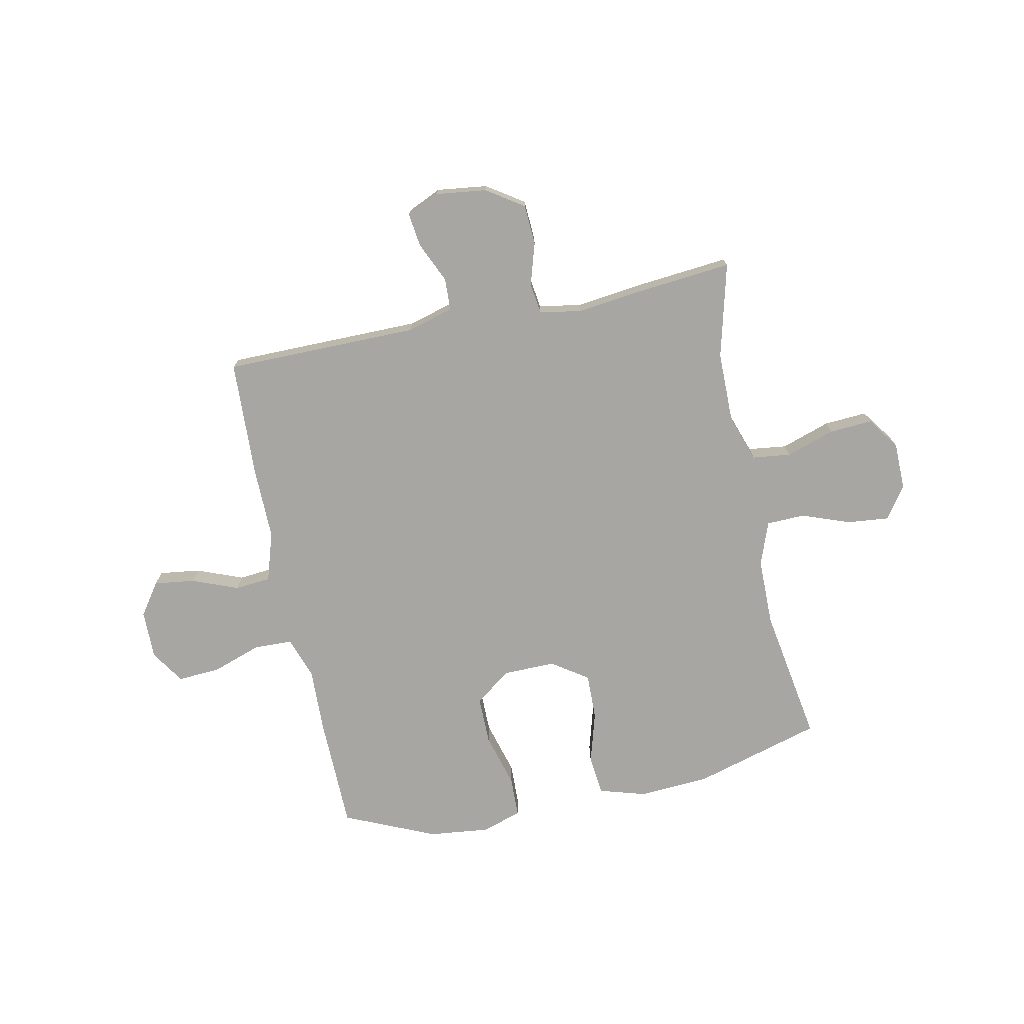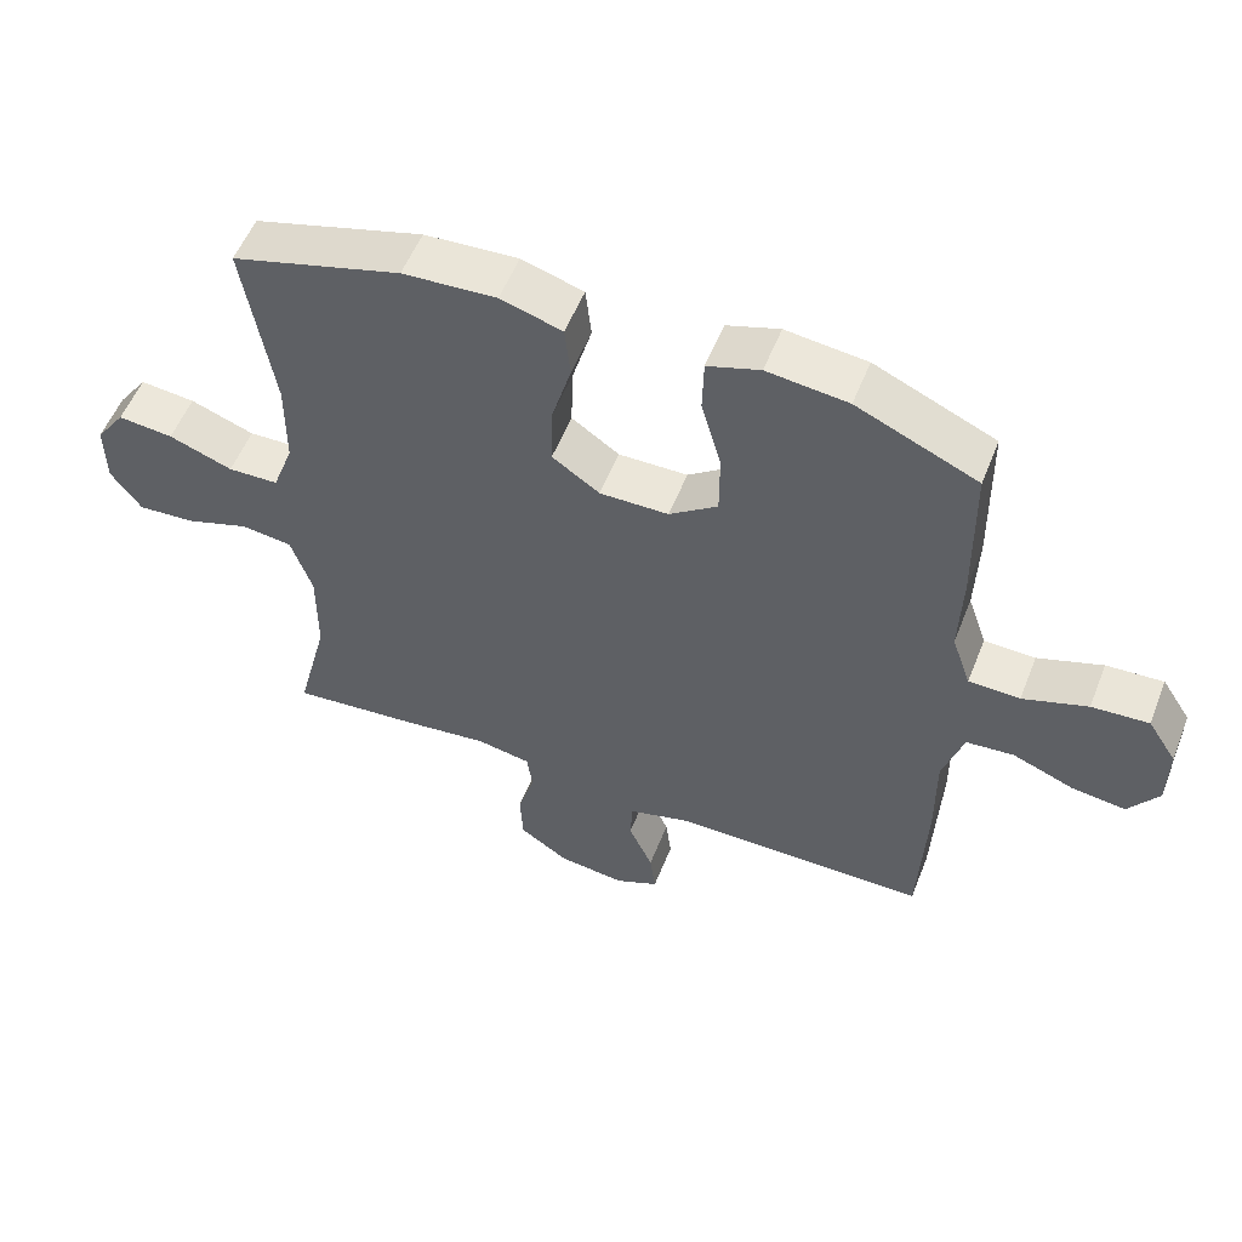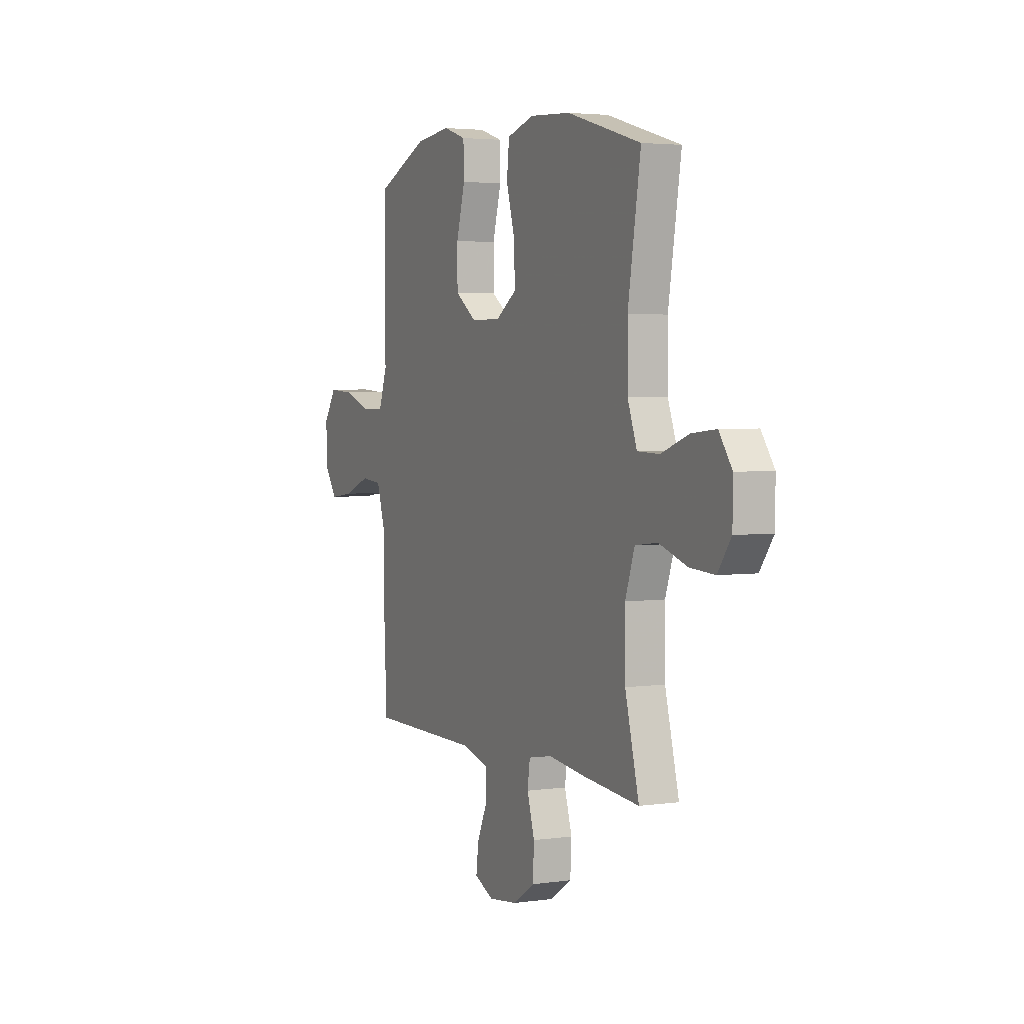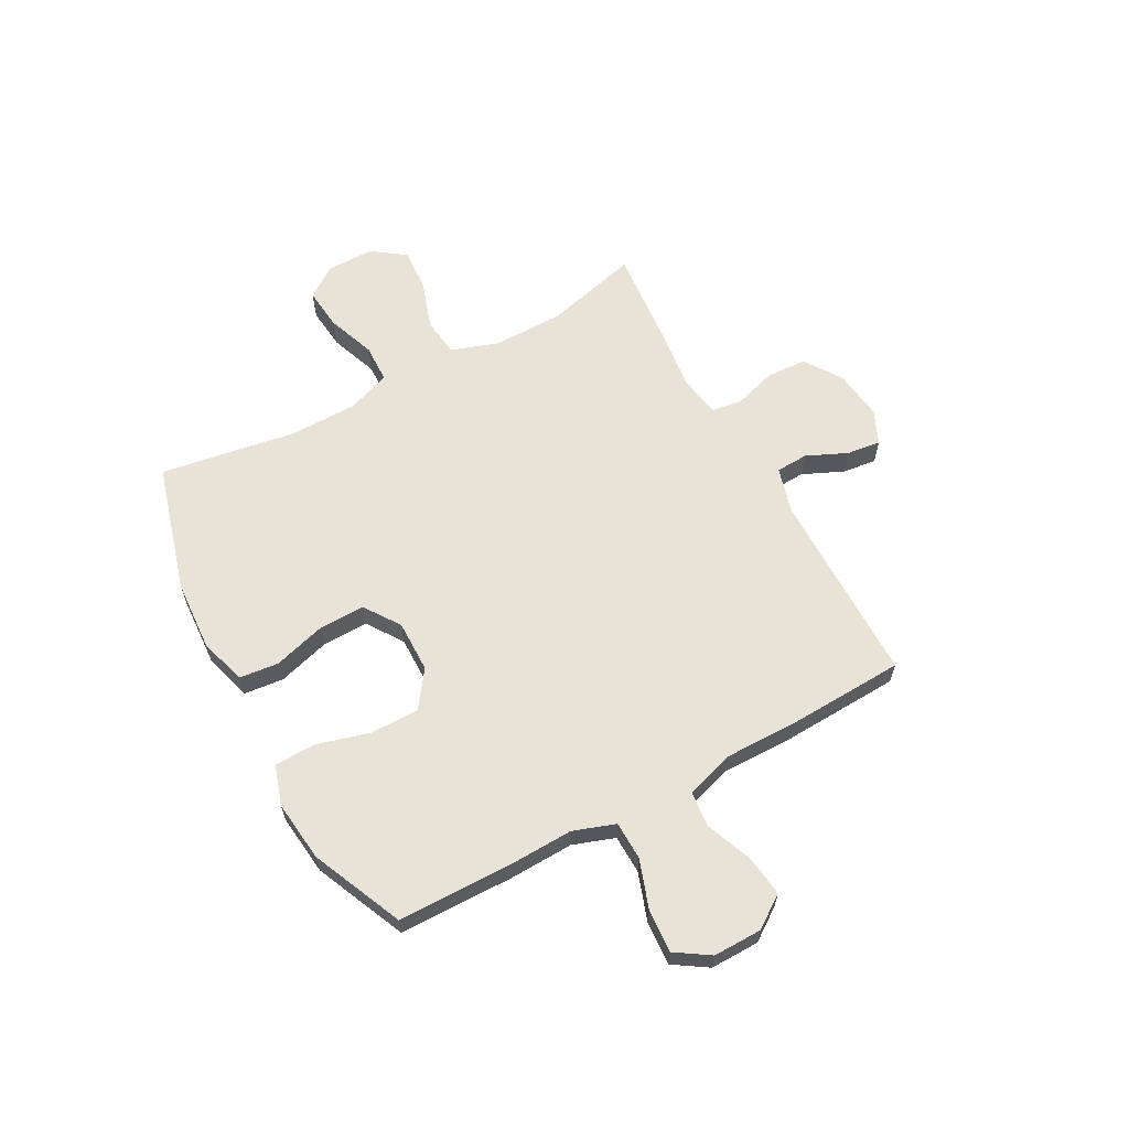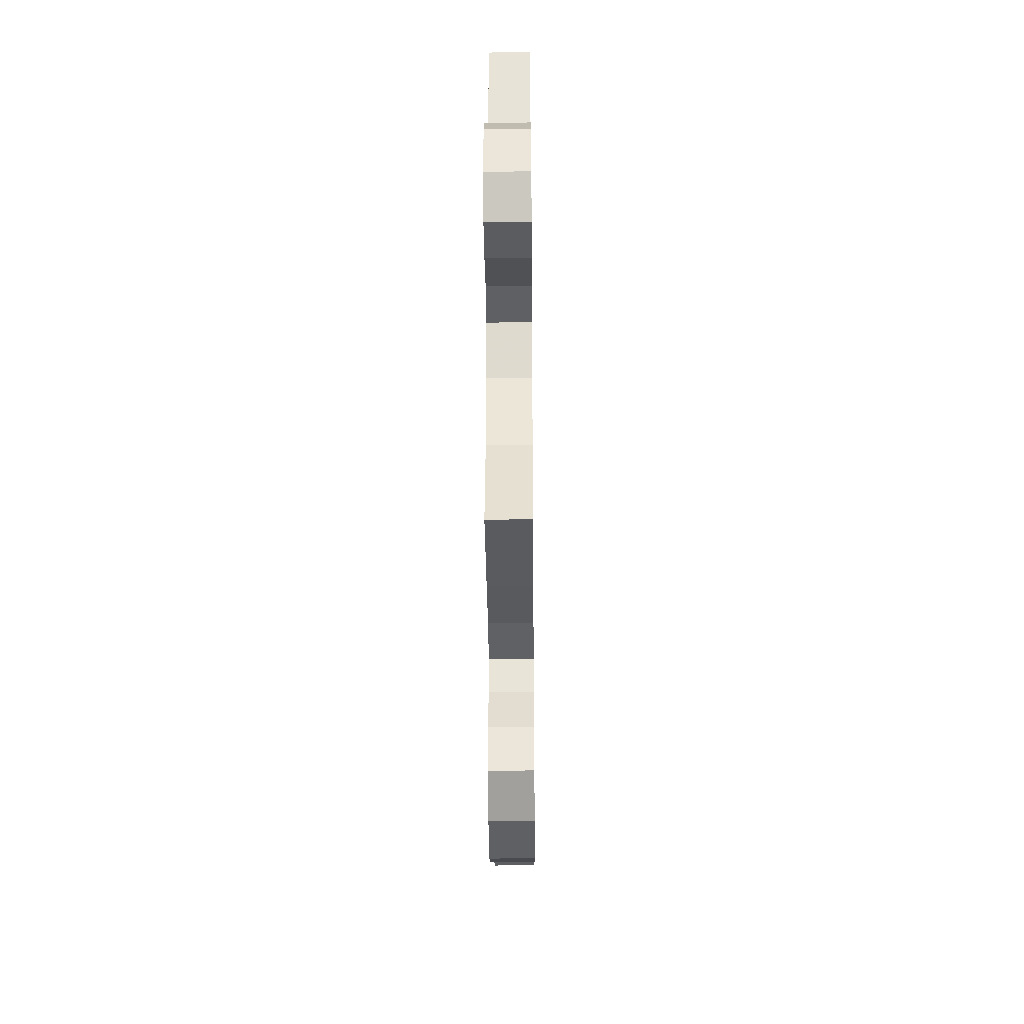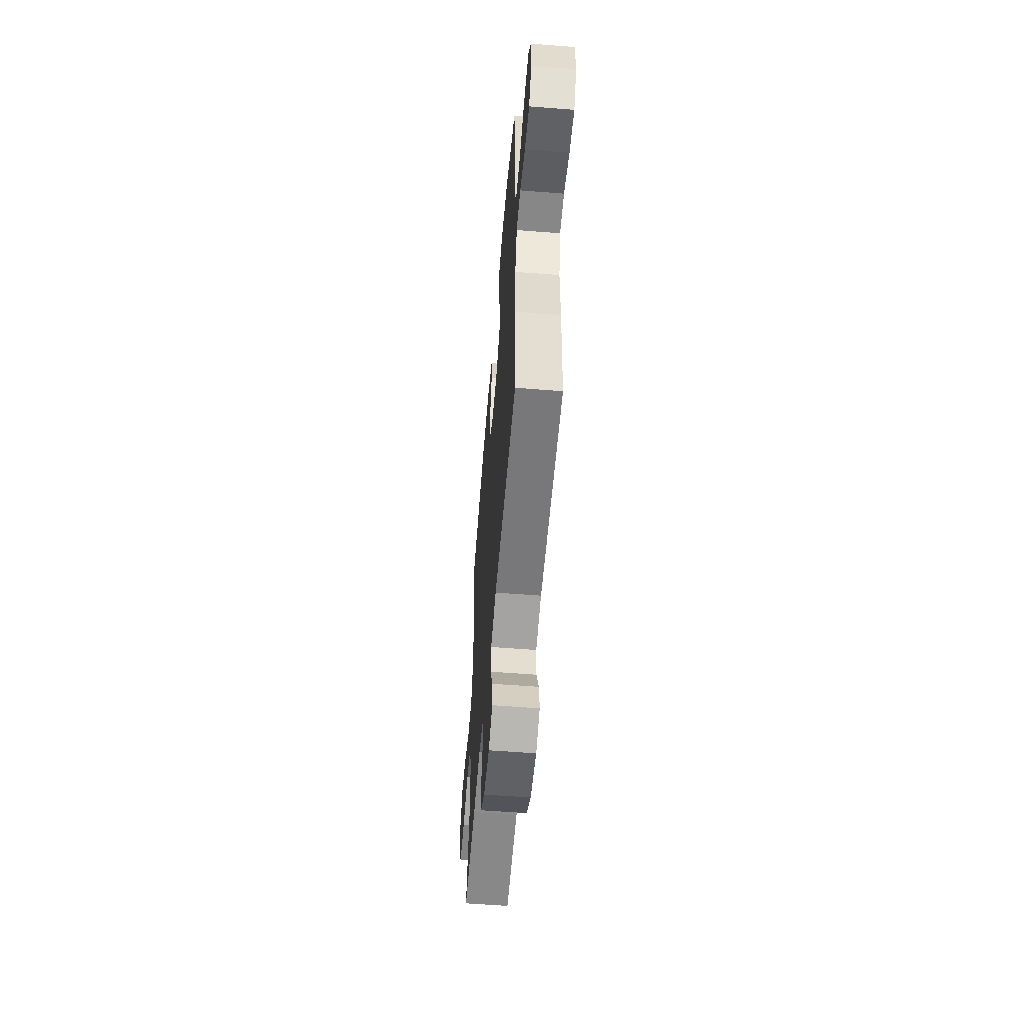
<metadata>
{"format":"obj","ext":"obj","renderer":"f3d","projection":"perspective","resolution":1024,"background":"white","views":[{"elev":-74.1,"azim":-168.2,"up":"+Y"},{"elev":54.8,"azim":21.4,"up":"+Z"},{"elev":3.5,"azim":-115.6,"up":"+Z"},{"elev":62.5,"azim":61.5,"up":"+Y"},{"elev":-37.9,"azim":-89.5,"up":"+Z"},{"elev":-57.4,"azim":85.3,"up":"+Z"}]}
</metadata>
<code>
v -0.5 0.07 0.5
v -0.261 0.07 0.568
v -0.129 0.07 0.576
v -0.042 0.07 0.55
v -0.034 0.07 0.476
v -0.062 0.07 0.379
v -0.064 0.07 0.293
v 0.003 0.07 0.247
v 0.1 0.07 0.248
v 0.168 0.07 0.297
v 0.168 0.07 0.387
v 0.14 0.07 0.488
v 0.142 0.07 0.564
v 0.216 0.07 0.588
v 0.33 0.07 0.575
v 0.5 0.07 0.5
v 0.503 0.07 0.287
v 0.499 0.07 0.166
v 0.526 0.07 0.088
v 0.598 0.07 0.086
v 0.689 0.07 0.117
v 0.769 0.07 0.122
v 0.81 0.07 0.059
v 0.809 0.07 -0.032
v 0.767 0.07 -0.092
v 0.691 0.07 -0.082
v 0.605 0.07 -0.048
v 0.538 0.07 -0.054
v 0.509 0.07 -0.145
v 0.51 0.07 -0.282
v 0.5 0.07 -0.5
v 0.138 0.07 -0.501
v 0.052 0.07 -0.525
v 0.049 0.07 -0.585
v 0.083 0.07 -0.661
v 0.091 0.07 -0.724
v 0.029 0.07 -0.752
v -0.065 0.07 -0.74
v -0.134 0.07 -0.694
v -0.138 0.07 -0.619
v -0.114 0.07 -0.54
v -0.122 0.07 -0.483
v -0.199 0.07 -0.469
v -0.315 0.07 -0.483
v -0.5 0.07 -0.5
v -0.455 0.07 -0.324
v -0.454 0.07 -0.192
v -0.484 0.07 -0.104
v -0.556 0.07 -0.095
v -0.647 0.07 -0.125
v -0.727 0.07 -0.13
v -0.77 0.07 -0.07
v -0.771 0.07 0.019
v -0.729 0.07 0.078
v -0.651 0.07 0.07
v -0.561 0.07 0.037
v -0.49 0.07 0.039
v -0.46 0.07 0.12
v -0.459 0.07 0.246
v -0.5 0 0.5
v -0.261 0 0.568
v -0.129 0 0.576
v -0.042 0 0.55
v -0.034 0 0.476
v -0.062 0 0.379
v -0.064 0 0.293
v 0.003 0 0.247
v 0.1 0 0.248
v 0.168 0 0.297
v 0.168 0 0.387
v 0.14 0 0.488
v 0.142 0 0.564
v 0.216 0 0.588
v 0.33 0 0.575
v 0.5 0 0.5
v 0.503 0 0.287
v 0.499 0 0.166
v 0.526 0 0.088
v 0.598 0 0.086
v 0.689 0 0.117
v 0.769 0 0.122
v 0.81 0 0.059
v 0.809 0 -0.032
v 0.767 0 -0.092
v 0.691 0 -0.082
v 0.605 0 -0.048
v 0.538 0 -0.054
v 0.509 0 -0.145
v 0.51 0 -0.282
v 0.5 0 -0.5
v 0.138 0 -0.501
v 0.052 0 -0.525
v 0.049 0 -0.585
v 0.083 0 -0.661
v 0.091 0 -0.724
v 0.029 0 -0.752
v -0.065 0 -0.74
v -0.134 0 -0.694
v -0.138 0 -0.619
v -0.114 0 -0.54
v -0.122 0 -0.483
v -0.199 0 -0.469
v -0.315 0 -0.483
v -0.5 0 -0.5
v -0.455 0 -0.324
v -0.454 0 -0.192
v -0.484 0 -0.104
v -0.556 0 -0.095
v -0.647 0 -0.125
v -0.727 0 -0.13
v -0.77 0 -0.07
v -0.771 0 0.019
v -0.729 0 0.078
v -0.651 0 0.07
v -0.561 0 0.037
v -0.49 0 0.039
v -0.46 0 0.12
v -0.459 0 0.246
f 54 55 56
f 53 54 56
f 52 53 56
f 51 52 56
f 50 51 56
f 49 50 56
f 48 49 56 57
f 47 48 57 58
f 43 44 45 46
f 42 43 46 47
f 39 40 41
f 38 39 41
f 37 38 41
f 36 37 41
f 35 36 41
f 34 35 41
f 33 34 41 42
f 47 58 59
f 42 47 59
f 33 42 59
f 32 33 59
f 25 26 27
f 24 25 27
f 23 24 27
f 22 23 27
f 21 22 27
f 20 21 27
f 19 20 27 28
f 18 19 28 29
f 16 17 18
f 15 16 18
f 14 15 18
f 13 14 18
f 12 13 18
f 11 12 18
f 29 30 31
f 18 29 31
f 11 18 31
f 10 11 31
f 4 5 6
f 3 4 6
f 2 3 6
f 1 2 6
f 59 1 6
f 59 6 7
f 32 59 7 8
f 9 10 31 32
f 8 9 32
f 115 114 113
f 115 113 112
f 115 112 111
f 115 111 110
f 115 110 109
f 115 109 108
f 116 115 108 107
f 117 116 107 106
f 105 104 103 102
f 106 105 102 101
f 100 99 98
f 100 98 97
f 100 97 96
f 100 96 95
f 100 95 94
f 100 94 93
f 101 100 93 92
f 118 117 106
f 118 106 101
f 118 101 92
f 118 92 91
f 86 85 84
f 86 84 83
f 86 83 82
f 86 82 81
f 86 81 80
f 86 80 79
f 87 86 79 78
f 88 87 78 77
f 77 76 75
f 77 75 74
f 77 74 73
f 77 73 72
f 77 72 71
f 77 71 70
f 90 89 88
f 90 88 77
f 90 77 70
f 90 70 69
f 65 64 63
f 65 63 62
f 65 62 61
f 65 61 60
f 65 60 118
f 66 65 118
f 67 66 118 91
f 91 90 69 68
f 91 68 67
f 1 60 61 2
f 2 61 62 3
f 3 62 63 4
f 4 63 64 5
f 5 64 65 6
f 6 65 66 7
f 7 66 67 8
f 8 67 68 9
f 9 68 69 10
f 10 69 70 11
f 11 70 71 12
f 12 71 72 13
f 13 72 73 14
f 14 73 74 15
f 15 74 75 16
f 16 75 76 17
f 17 76 77 18
f 18 77 78 19
f 19 78 79 20
f 20 79 80 21
f 21 80 81 22
f 22 81 82 23
f 23 82 83 24
f 24 83 84 25
f 25 84 85 26
f 26 85 86 27
f 27 86 87 28
f 28 87 88 29
f 29 88 89 30
f 30 89 90 31
f 31 90 91 32
f 32 91 92 33
f 33 92 93 34
f 34 93 94 35
f 35 94 95 36
f 36 95 96 37
f 37 96 97 38
f 38 97 98 39
f 39 98 99 40
f 40 99 100 41
f 41 100 101 42
f 42 101 102 43
f 43 102 103 44
f 44 103 104 45
f 45 104 105 46
f 46 105 106 47
f 47 106 107 48
f 48 107 108 49
f 49 108 109 50
f 50 109 110 51
f 51 110 111 52
f 52 111 112 53
f 53 112 113 54
f 54 113 114 55
f 55 114 115 56
f 56 115 116 57
f 57 116 117 58
f 58 117 118 59
f 59 118 60 1

</code>
